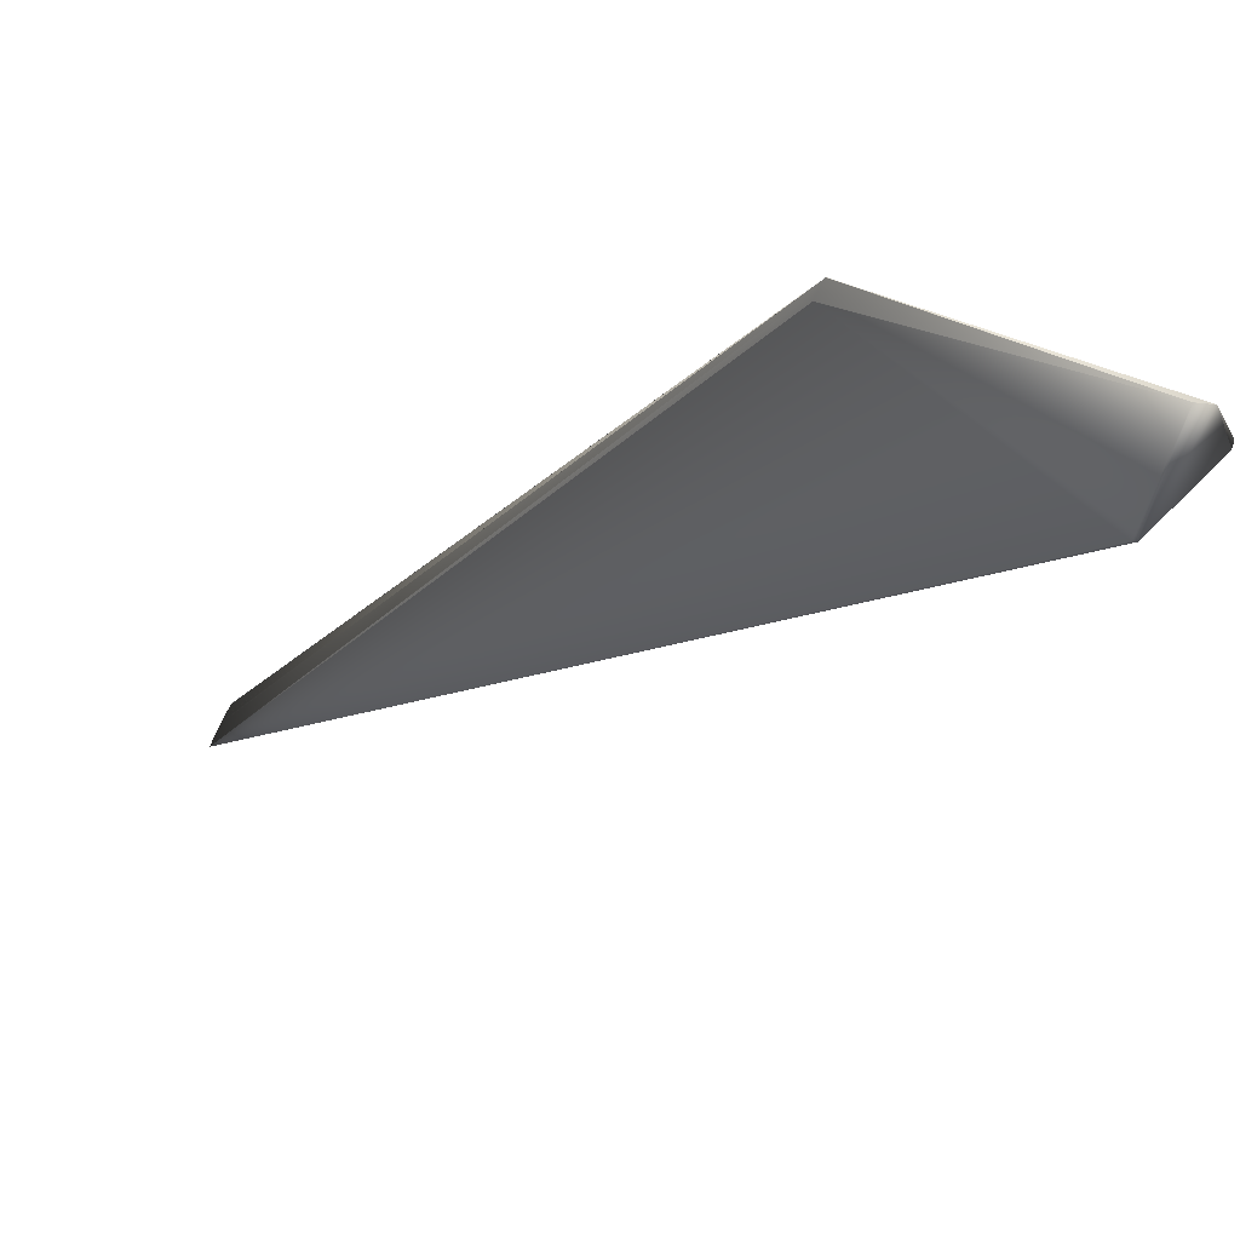
<metadata>
{"format":"obj","ext":"obj","renderer":"f3d","projection":"perspective","resolution":1024,"background":"white","views":[{"elev":-23.5,"azim":176.6,"up":"+Y"}]}
</metadata>
<code>
v 0.2786 0.2573 0.8084
v 0.08924 0.07468 0.005475
v 0.08921 0.07473 0.005361
v 0.2785 0.2575 0.8082
v 0.278 0.2582 0.807
v 0.08917 0.07479 0.005246
v 0.08914 0.07484 0.005132
v 0.0891 0.07489 0.005018
v 0.08906 0.07494 0.004903
v 0.2779 0.2583 0.8067
v 0.08903 0.07499 0.004789
v 0.2778 0.2585 0.8064
v 0.08899 0.07504 0.004674
v 0.2776 0.2587 0.8062
v 0.08895 0.07509 0.00456
v 0.2775 0.2588 0.8059
v 0.08892 0.07514 0.004445
v 0.2774 0.259 0.8056
v 0.08888 0.07519 0.004331
v 0.2773 0.2592 0.8053
v 0.08884 0.07524 0.004216
v 0.2772 0.2594 0.805
v 0.08881 0.07529 0.004102
v 0.2771 0.2595 0.8047
v 0.08877 0.07534 0.003987
v 0.2769 0.2597 0.8045
v 0.08873 0.07539 0.003873
v 0.2768 0.2599 0.8042
v 0.08869 0.07544 0.003758
v 0.2767 0.26 0.8039
v 0.08866 0.07549 0.003644
v 0.2766 0.2602 0.8036
v 0.08862 0.07554 0.003529
v 0.2765 0.2604 0.8033
v 0.08858 0.07559 0.003415
v 0.2763 0.2605 0.803
v 0.08854 0.07564 0.0033
v 0.2762 0.2607 0.8027
v 0.08851 0.07569 0.003186
v 0.2761 0.2609 0.8025
v 0.08847 0.07574 0.003071
v 0.276 0.2611 0.8022
v 0.08843 0.07579 0.002957
v 0.2759 0.2612 0.8019
v 0.08839 0.07584 0.002842
v 0.2757 0.2614 0.8016
v 0.08835 0.07589 0.002728
v 0.2756 0.2616 0.8013
v 0.08831 0.07594 0.002613
v 0.2755 0.2617 0.801
v 0.08827 0.07598 0.002499
v 0.2754 0.2619 0.8007
v 0.08823 0.07603 0.002384
v 0.2752 0.2621 0.8005
v 0.08819 0.07608 0.00227
v 0.2751 0.2622 0.8002
v 0.08816 0.07613 0.002155
v 0.275 0.2624 0.7999
v 0.08812 0.07618 0.002041
v 0.2749 0.2625 0.7996
v 0.08808 0.07623 0.001926
v 0.2747 0.2627 0.7993
v 0.08804 0.07627 0.001812
v 0.2746 0.2629 0.799
v 0.088 0.07632 0.001697
v 0.2745 0.263 0.7988
v 0.08796 0.07637 0.001583
v 0.2744 0.2632 0.7985
v 0.08792 0.07642 0.001468
v 0.2742 0.2634 0.7982
v 0.08788 0.07647 0.001353
v 0.2741 0.2635 0.7979
v 0.08784 0.07651 0.001239
v 0.274 0.2637 0.7976
v 0.0878 0.07656 0.001124
v 0.2739 0.2639 0.7973
v 0.08776 0.07661 0.00101
v 0.2733 0.2645 0.7962
v 0.08772 0.07665 0.000895
v 0.08768 0.0767 0.000781
v 0.08763 0.07675 0.000666
v 0.08759 0.07679 0.000552
v 0.2732 0.2647 0.7959
v 0.08755 0.07684 0.000437
v 0.2731 0.2648 0.7956
v 0.273 0.265 0.7953
v 0.2728 0.2651 0.795
v 0.2727 0.2653 0.7948
v 0.271 0.2673 0.7912
v 0.2709 0.2674 0.791
v 0.2708 0.2675 0.7908
v 0.2707 0.2676 0.7906
v 0.2706 0.2677 0.7904
v 0.2706 0.2678 0.7902
v 0.2705 0.2679 0.79
v 0.2704 0.268 0.7898
v 0.2703 0.2681 0.7897
v 0.2702 0.2682 0.7895
v 0.2701 0.2683 0.7894
v 0.2701 0.2683 0.7892
v 0.27 0.2684 0.789
v 0.2699 0.2685 0.7889
v 0.2699 0.2686 0.7888
v 0.2698 0.2686 0.7886
v 0.2697 0.2687 0.7885
v 0.2697 0.2688 0.7884
v 0.2696 0.2688 0.7883
v 0.2696 0.2689 0.7882
v 0.2695 0.2689 0.7881
v 0.2695 0.269 0.788
v 0.2694 0.269 0.7879
v 0.2694 0.2691 0.7878
v 0.2693 0.2691 0.7877
v 0.2693 0.2692 0.7876
v 0.2693 0.2692 0.7876
v 0.2692 0.2692 0.7875
v 0.2692 0.2693 0.7874
v 0.2692 0.2693 0.7874
v 0.2692 0.2693 0.7874
v 0.2691 0.2693 0.7873
v 0.2691 0.2694 0.7873
v 0.2691 0.2694 0.7872
v 0.2691 0.2694 0.7872
v 0.2691 0.2694 0.7872
v 0.2691 0.2694 0.7872
v 0.2691 0.2694 0.7872
v -0.03257 0.03659 0.01736
v -0.001398 -0.001268 5e-05
v 0.000413 -0.000393 0.001603
v -0.007984 0.01388 -0.05912
v -7.4e-05 -6.7e-05 -0.003811
v -0.008077 0.01388 -0.05911
v 0.08622 0.0782 -0.003054
v -0.008171 0.01389 -0.05909
v -0.008264 0.01389 -0.05908
v -0.008358 0.0139 -0.05906
v -0.008451 0.01391 -0.05905
v -0.008545 0.01391 -0.05903
v -0.008638 0.01392 -0.05902
v -0.008732 0.01393 -0.059
v -0.008825 0.01393 -0.05899
v -0.008918 0.01394 -0.05897
v -0.009012 0.01395 -0.05896
v -0.009105 0.01395 -0.05894
v -0.009198 0.01396 -0.05892
v -0.009292 0.01396 -0.05891
v -0.009385 0.01397 -0.05889
v -0.009478 0.01397 -0.05888
v -0.009571 0.01398 -0.05886
v -0.009664 0.01398 -0.05884
v -0.009757 0.01399 -0.05883
v -0.00985 0.01399 -0.05881
v -0.009943 0.014 -0.05879
v -0.01004 0.014 -0.05878
v -0.01013 0.01401 -0.05876
v -0.01022 0.01401 -0.05874
v -0.01031 0.01402 -0.05872
v -0.01041 0.01402 -0.05871
v -0.0105 0.01403 -0.05869
v -0.01059 0.01403 -0.05867
v -0.01069 0.01404 -0.05865
v -0.01078 0.01404 -0.05863
v -0.01087 0.01404 -0.05862
v -0.01097 0.01405 -0.0586
v -0.01106 0.01405 -0.05858
v -0.01115 0.01405 -0.05856
v -0.01124 0.01406 -0.05854
v -0.01133 0.01406 -0.05852
v -0.01143 0.01407 -0.05851
v -0.01152 0.01407 -0.05849
v -0.01161 0.01407 -0.05847
v -0.01171 0.01408 -0.05845
v -0.0118 0.01408 -0.05843
v -0.01189 0.01408 -0.05841
v -0.01198 0.01409 -0.05839
v -0.01207 0.01409 -0.05837
v 0.08751 0.07689 0.000323
v -0.01217 0.01409 -0.05835
v 0.08747 0.07693 0.000208
v -0.01226 0.01409 -0.05833
v 0.08743 0.07698 9.4e-05
v -0.01235 0.0141 -0.05831
v 0.08738 0.07703 -2.1e-05
v -0.01244 0.0141 -0.05828
v 0.08734 0.07707 -0.000136
v -0.01253 0.0141 -0.05826
v 0.0873 0.07712 -0.00025
v -0.01263 0.0141 -0.05824
v 0.08726 0.07716 -0.000362
v -0.01272 0.01411 -0.05822
v 0.08722 0.07721 -0.000472
v -0.0128 0.01411 -0.0582
v 0.08718 0.07725 -0.00058
v -0.01289 0.01411 -0.05818
v 0.08714 0.07729 -0.000685
v -0.01297 0.01411 -0.05816
v 0.0871 0.07733 -0.000788
v -0.01306 0.01411 -0.05814
v 0.08706 0.07737 -0.000889
v -0.01314 0.01412 -0.05812
v 0.08702 0.07741 -0.000987
v -0.01322 0.01412 -0.0581
v 0.08699 0.07745 -0.001083
v -0.01329 0.01412 -0.05808
v 0.08695 0.07748 -0.001177
v -0.01337 0.01412 -0.05807
v 0.08692 0.07752 -0.001269
v -0.01344 0.01412 -0.05805
v 0.08688 0.07755 -0.001358
v -0.01351 0.01412 -0.05803
v 0.08685 0.07759 -0.001445
v -0.01358 0.01412 -0.05801
v 0.08682 0.07762 -0.00153
v -0.01365 0.01412 -0.058
v 0.08679 0.07765 -0.001612
v -0.01371 0.01413 -0.05798
v 0.08675 0.07768 -0.001692
v -0.01378 0.01413 -0.05796
v 0.08672 0.07771 -0.00177
v -0.01384 0.01413 -0.05795
v 0.08669 0.07774 -0.001846
v -0.0139 0.01413 -0.05793
v 0.08667 0.07777 -0.001919
v -0.01396 0.01413 -0.05792
v 0.08664 0.0778 -0.00199
v -0.01402 0.01413 -0.0579
v 0.08661 0.07782 -0.002059
v -0.01407 0.01413 -0.05789
v 0.08658 0.07785 -0.002125
v -0.01412 0.01413 -0.05788
v 0.08656 0.07787 -0.002189
v -0.01418 0.01413 -0.05786
v 0.08654 0.0779 -0.002251
v -0.01422 0.01413 -0.05785
v 0.08651 0.07792 -0.00231
v -0.01427 0.01413 -0.05784
v 0.08649 0.07794 -0.002368
v -0.01432 0.01413 -0.05783
v 0.08647 0.07796 -0.002423
v -0.01436 0.01413 -0.05781
v 0.08645 0.07798 -0.002475
v -0.0144 0.01413 -0.0578
v 0.08643 0.078 -0.002526
v -0.01444 0.01413 -0.05779
v 0.08641 0.07802 -0.002574
v -0.01448 0.01413 -0.05778
v 0.08639 0.07803 -0.002619
v -0.01452 0.01413 -0.05777
v 0.08637 0.07805 -0.002663
v -0.01455 0.01413 -0.05776
v 0.08636 0.07807 -0.002704
v -0.01458 0.01413 -0.05775
v 0.08634 0.07808 -0.002743
v -0.01461 0.01413 -0.05775
v 0.08633 0.07809 -0.00278
v -0.01464 0.01413 -0.05774
v 0.08631 0.07811 -0.002814
v -0.01467 0.01413 -0.05773
v 0.0863 0.07812 -0.002846
v -0.0147 0.01413 -0.05772
v 0.08629 0.07813 -0.002876
v -0.01472 0.01413 -0.05772
v 0.08628 0.07814 -0.002903
v -0.01474 0.01413 -0.05771
v 0.08627 0.07815 -0.002928
v -0.01476 0.01413 -0.05771
v 0.08626 0.07816 -0.002951
v -0.01478 0.01413 -0.0577
v 0.08625 0.07817 -0.002972
v 0.08624 0.07817 -0.00299
v 0.08624 0.07818 -0.003006
v -0.01486 0.01413 -0.05768
v -0.03273 0.03813 0.01337
v -0.03273 0.03811 0.01342
v 0.2783 0.2576 0.8079
v 0.2782 0.2578 0.8076
v 0.2781 0.258 0.8073
v -0.03274 0.03809 0.01348
v -0.03274 0.03807 0.01353
v -0.03274 0.03805 0.01359
v -0.03274 0.03802 0.01364
v -0.03275 0.038 0.0137
v -0.03275 0.03798 0.01375
v -0.03275 0.03796 0.01381
v -0.03275 0.03794 0.01386
v -0.03275 0.03791 0.01392
v -0.03275 0.03789 0.01397
v -0.03276 0.03787 0.01402
v -0.03276 0.03785 0.01408
v -0.03276 0.03783 0.01413
v -0.03276 0.03781 0.01419
v -0.03276 0.03779 0.01424
v -0.03276 0.03777 0.0143
v -0.03276 0.03775 0.01435
v -0.03276 0.03772 0.0144
v -0.03276 0.0377 0.01446
v -0.03276 0.03768 0.01451
v -0.03276 0.03766 0.01457
v -0.03276 0.03764 0.01462
v -0.03276 0.03762 0.01468
v -0.03276 0.0376 0.01473
v -0.03276 0.03758 0.01478
v -0.03276 0.03755 0.01484
v -0.03276 0.03753 0.01489
v -0.03276 0.03751 0.01495
v -0.03276 0.03749 0.015
v -0.03276 0.03747 0.01505
v -0.03276 0.03745 0.01511
v -0.03276 0.03743 0.01516
v -0.03275 0.03741 0.01521
v -0.03275 0.03739 0.01527
v -0.03275 0.03737 0.01532
v -0.03275 0.03735 0.01538
v -0.03275 0.03733 0.01543
v -0.03275 0.03731 0.01548
v 0.2737 0.264 0.797
v 0.2735 0.2643 0.7965
v -0.03274 0.03729 0.01554
v 0.2736 0.2642 0.7968
v -0.03274 0.03726 0.01559
v -0.03274 0.03725 0.01564
v -0.03273 0.03722 0.0157
v -0.03273 0.0372 0.01575
v 0.08623 0.07818 -0.00302
v 0.08623 0.07819 -0.003031
v 0.08622 0.07819 -0.00304
v -0.03273 0.03718 0.0158
v -0.03272 0.03716 0.01586
v -0.03272 0.03714 0.01591
v -0.03272 0.03712 0.01596
v 0.2726 0.2655 0.7945
v -0.03271 0.0371 0.01602
v 0.2724 0.2656 0.7942
v 0.2722 0.2659 0.7936
v 0.2721 0.2661 0.7934
v 0.2719 0.2662 0.7931
v 0.2718 0.2664 0.7928
v 0.2717 0.2665 0.7926
v 0.2716 0.2666 0.7923
v 0.2715 0.2668 0.7921
v 0.2713 0.2669 0.7919
v 0.2712 0.267 0.7916
v 0.2711 0.2671 0.7914
v -0.03271 0.03708 0.01607
v 0.2723 0.2658 0.7939
v -0.03271 0.03706 0.01612
v -0.0327 0.03704 0.01617
v -0.0327 0.03702 0.01622
v -0.03269 0.037 0.01627
v -0.03269 0.03699 0.01632
v -0.03269 0.03697 0.01637
v -0.03268 0.03695 0.01641
v -0.03268 0.03693 0.01646
v -0.03267 0.03692 0.0165
v -0.03267 0.0369 0.01654
v -0.03267 0.03689 0.01658
v -0.03266 0.03687 0.01662
v -0.03266 0.03685 0.01666
v -0.03265 0.03684 0.0167
v -0.03265 0.03683 0.01674
v -0.03265 0.03681 0.01677
v -0.03264 0.0368 0.01681
v -0.03264 0.03679 0.01684
v -0.03263 0.03677 0.01687
v -0.03263 0.03676 0.0169
v -0.03263 0.03675 0.01693
v -0.03262 0.03674 0.01696
v -0.03262 0.03673 0.01699
v -0.03262 0.03672 0.01702
v -0.03261 0.03671 0.01705
v -0.03261 0.0367 0.01707
v -0.03261 0.03669 0.01709
v -0.0326 0.03668 0.01712
v -0.0326 0.03667 0.01714
v -0.0326 0.03667 0.01716
v -0.0326 0.03666 0.01718
v -0.03259 0.03665 0.0172
v -0.03259 0.03664 0.01722
v -0.03259 0.03664 0.01723
v -0.03259 0.03663 0.01725
v -0.03259 0.03663 0.01726
v -0.03258 0.03662 0.01728
v -0.03258 0.03662 0.01729
v -0.03258 0.03661 0.0173
v -0.03258 0.03661 0.01731
v -0.0148 0.01413 -0.0577
v -0.03258 0.0366 0.01732
v -0.01481 0.01413 -0.05769
v -0.03258 0.0366 0.01733
v -0.01482 0.01413 -0.05769
v -0.03257 0.0366 0.01734
v -0.01483 0.01413 -0.05769
v -0.03257 0.0366 0.01734
v -0.01484 0.01413 -0.05768
v -0.03257 0.03659 0.01735
v -0.01485 0.01413 -0.05768
v -0.03257 0.03659 0.01735
v -0.01486 0.01413 -0.05768
v -0.03257 0.03659 0.01735
v -0.01486 0.01413 -0.05768
v -0.03257 0.03659 0.01736
f 1 2 3
f 1 4 5
f 1 3 6
f 1 6 7
f 1 7 8
f 1 8 9
f 1 5 10
f 1 9 11
f 1 10 12
f 1 11 13
f 1 12 14
f 1 13 15
f 1 14 16
f 1 15 17
f 1 16 18
f 1 17 19
f 1 18 20
f 1 19 21
f 1 20 22
f 1 21 23
f 1 22 24
f 1 23 25
f 1 24 26
f 1 25 27
f 1 26 28
f 1 27 29
f 1 28 30
f 1 29 31
f 1 30 32
f 1 31 33
f 1 32 34
f 1 33 35
f 1 34 36
f 1 35 37
f 1 36 38
f 1 37 39
f 1 38 40
f 1 39 41
f 1 40 42
f 1 41 43
f 1 42 44
f 1 43 45
f 1 44 46
f 1 45 47
f 1 46 48
f 1 47 49
f 1 48 50
f 1 49 51
f 1 50 52
f 1 51 53
f 1 52 54
f 1 53 55
f 1 54 56
f 1 55 57
f 1 56 58
f 1 57 59
f 1 58 60
f 1 59 61
f 1 60 62
f 1 61 63
f 1 62 64
f 1 63 65
f 1 64 66
f 1 65 67
f 1 66 68
f 1 67 69
f 1 68 70
f 1 69 71
f 1 70 72
f 1 71 73
f 1 72 74
f 1 73 75
f 1 74 76
f 1 75 77
f 1 76 78
f 1 77 79
f 1 79 80
f 1 80 81
f 1 81 82
f 1 78 83
f 1 82 84
f 1 83 85
f 1 84 4
f 1 85 86
f 1 86 87
f 1 87 88
f 1 88 89
f 1 89 90
f 1 90 91
f 1 91 92
f 1 92 93
f 1 93 94
f 1 94 95
f 1 95 96
f 1 96 97
f 1 97 98
f 1 98 99
f 1 99 100
f 1 100 101
f 1 101 102
f 1 102 103
f 1 103 104
f 1 104 105
f 1 105 106
f 1 106 107
f 1 107 108
f 1 108 109
f 1 109 110
f 1 110 111
f 1 111 112
f 1 112 113
f 1 113 114
f 1 114 115
f 1 115 116
f 1 116 117
f 1 117 118
f 1 118 119
f 1 119 120
f 1 120 121
f 1 121 122
f 1 122 123
f 1 123 124
f 1 124 125
f 1 125 126
f 1 126 127
f 1 127 128
f 1 129 2
f 1 128 129
f 2 130 3
f 2 129 131
f 2 131 130
f 130 132 133
f 130 6 3
f 130 134 132
f 130 7 6
f 130 135 134
f 130 8 7
f 130 136 135
f 130 9 8
f 130 137 136
f 130 11 9
f 130 138 137
f 130 13 11
f 130 139 138
f 130 15 13
f 130 140 139
f 130 17 15
f 130 141 140
f 130 19 17
f 130 142 141
f 130 21 19
f 130 143 142
f 130 23 21
f 130 144 143
f 130 25 23
f 130 145 144
f 130 27 25
f 130 146 145
f 130 29 27
f 130 147 146
f 130 31 29
f 130 148 147
f 130 33 31
f 130 149 148
f 130 35 33
f 130 150 149
f 130 37 35
f 130 151 150
f 130 39 37
f 130 152 151
f 130 41 39
f 130 153 152
f 130 43 41
f 130 154 153
f 130 45 43
f 130 155 154
f 130 47 45
f 130 156 155
f 130 49 47
f 130 157 156
f 130 51 49
f 130 158 157
f 130 53 51
f 130 159 158
f 130 55 53
f 130 160 159
f 130 57 55
f 130 161 160
f 130 59 57
f 130 162 161
f 130 61 59
f 130 163 162
f 130 63 61
f 130 164 163
f 130 65 63
f 130 165 164
f 130 67 65
f 130 166 165
f 130 69 67
f 130 167 166
f 130 71 69
f 130 168 167
f 130 73 71
f 130 169 168
f 130 75 73
f 130 170 169
f 130 77 75
f 130 171 170
f 130 79 77
f 130 172 171
f 130 80 79
f 130 173 172
f 130 81 80
f 130 174 173
f 130 82 81
f 130 175 174
f 130 84 82
f 130 176 175
f 130 177 84
f 130 178 176
f 130 179 177
f 130 180 178
f 130 181 179
f 130 182 180
f 130 183 181
f 130 184 182
f 130 185 183
f 130 186 184
f 130 187 185
f 130 188 186
f 130 189 187
f 130 190 188
f 130 191 189
f 130 192 190
f 130 193 191
f 130 194 192
f 130 195 193
f 130 196 194
f 130 197 195
f 130 198 196
f 130 199 197
f 130 200 198
f 130 201 199
f 130 202 200
f 130 203 201
f 130 204 202
f 130 205 203
f 130 206 204
f 130 207 205
f 130 208 206
f 130 209 207
f 130 210 208
f 130 211 209
f 130 212 210
f 130 213 211
f 130 214 212
f 130 215 213
f 130 216 214
f 130 217 215
f 130 218 216
f 130 219 217
f 130 220 218
f 130 221 219
f 130 222 220
f 130 223 221
f 130 224 222
f 130 225 223
f 130 226 224
f 130 227 225
f 130 228 226
f 130 229 227
f 130 230 228
f 130 231 229
f 130 232 230
f 130 233 231
f 130 234 232
f 130 235 233
f 130 236 234
f 130 237 235
f 130 238 236
f 130 239 237
f 130 240 238
f 130 241 239
f 130 242 240
f 130 243 241
f 130 244 242
f 130 245 243
f 130 246 244
f 130 247 245
f 130 248 246
f 130 249 247
f 130 250 248
f 130 251 249
f 130 252 250
f 130 253 251
f 130 254 252
f 130 255 253
f 130 256 254
f 130 257 255
f 130 258 256
f 130 259 257
f 130 260 258
f 130 261 259
f 130 262 260
f 130 263 261
f 130 264 262
f 130 265 263
f 130 266 264
f 130 267 265
f 130 268 266
f 130 269 267
f 130 270 269
f 130 271 270
f 130 133 271
f 130 272 268
f 130 131 128
f 130 128 272
f 273 274 126
f 273 126 133
f 273 133 272
f 273 272 274
f 4 275 276
f 4 276 277
f 4 277 5
f 4 84 177
f 4 177 275
f 132 134 133
f 274 278 126
f 274 272 278
f 275 177 276
f 134 135 133
f 278 279 126
f 278 272 279
f 276 177 179
f 276 179 277
f 135 136 133
f 279 280 126
f 279 272 280
f 277 179 181
f 277 181 5
f 136 137 133
f 280 281 126
f 280 272 281
f 5 181 10
f 137 138 133
f 281 282 126
f 281 272 282
f 10 181 183
f 10 183 12
f 138 139 133
f 282 283 126
f 282 272 283
f 12 183 14
f 139 140 133
f 283 284 126
f 283 272 284
f 14 183 185
f 14 185 16
f 140 141 133
f 284 285 126
f 284 272 285
f 16 185 18
f 141 142 133
f 285 286 126
f 285 272 286
f 18 185 187
f 18 187 20
f 142 143 133
f 286 287 126
f 286 272 287
f 20 187 189
f 20 189 22
f 143 144 133
f 287 288 126
f 287 272 288
f 22 189 24
f 144 145 133
f 288 289 126
f 288 272 289
f 24 189 191
f 24 191 26
f 145 146 133
f 289 290 126
f 289 272 290
f 26 191 193
f 26 193 28
f 146 147 133
f 290 291 126
f 290 272 291
f 28 193 30
f 147 148 133
f 291 292 126
f 291 272 292
f 30 193 195
f 30 195 32
f 148 149 133
f 292 293 126
f 292 272 293
f 32 195 197
f 32 197 34
f 149 150 133
f 293 294 126
f 293 272 294
f 34 197 36
f 150 151 133
f 294 295 126
f 294 272 295
f 36 197 199
f 36 199 38
f 151 152 133
f 295 296 126
f 295 272 296
f 38 199 201
f 38 201 40
f 152 153 133
f 296 297 126
f 296 272 297
f 40 201 203
f 40 203 42
f 153 154 133
f 297 298 126
f 297 272 298
f 42 203 44
f 154 155 133
f 298 299 126
f 298 272 299
f 44 203 205
f 44 205 46
f 155 156 133
f 299 300 126
f 299 272 300
f 46 205 207
f 46 207 48
f 156 157 133
f 300 301 126
f 300 272 301
f 48 207 209
f 48 209 50
f 157 158 133
f 301 302 126
f 301 272 302
f 50 209 211
f 50 211 52
f 158 159 133
f 302 303 126
f 302 272 303
f 52 211 213
f 52 213 54
f 159 160 133
f 303 304 126
f 303 272 304
f 54 213 215
f 54 215 56
f 160 161 133
f 304 305 126
f 304 272 305
f 56 215 217
f 56 217 58
f 161 162 133
f 305 306 126
f 305 272 306
f 58 217 219
f 58 219 60
f 162 163 133
f 306 307 126
f 306 272 307
f 60 219 221
f 60 221 62
f 163 164 133
f 307 308 126
f 307 272 308
f 62 221 223
f 62 223 64
f 164 165 133
f 308 309 126
f 308 272 309
f 64 223 225
f 64 225 227
f 64 227 66
f 165 166 133
f 309 310 126
f 309 272 310
f 66 227 229
f 66 229 68
f 166 167 133
f 310 311 126
f 310 272 311
f 68 229 231
f 68 231 70
f 167 168 133
f 311 312 126
f 311 272 312
f 70 231 233
f 70 233 235
f 70 235 72
f 168 169 133
f 312 313 126
f 312 272 313
f 72 235 237
f 72 237 74
f 169 170 133
f 313 314 126
f 313 272 314
f 74 237 239
f 74 239 241
f 74 241 76
f 170 171 133
f 314 315 126
f 314 272 315
f 76 316 317
f 76 317 78
f 76 241 243
f 76 243 245
f 76 245 316
f 171 172 133
f 315 318 126
f 315 272 318
f 316 319 317
f 316 245 247
f 316 247 249
f 316 249 319
f 172 173 133
f 318 320 126
f 318 272 320
f 319 249 251
f 319 251 253
f 319 253 317
f 173 174 133
f 320 321 126
f 320 272 321
f 317 253 255
f 317 255 257
f 317 257 259
f 317 259 78
f 174 175 133
f 321 322 126
f 321 272 322
f 78 259 261
f 78 261 263
f 78 263 265
f 78 265 267
f 78 267 83
f 175 176 133
f 322 323 126
f 322 272 323
f 83 267 269
f 83 269 270
f 83 270 271
f 83 271 324
f 83 324 325
f 83 325 326
f 83 326 133
f 83 133 85
f 176 178 133
f 323 327 126
f 323 272 327
f 85 133 86
f 178 180 133
f 327 328 126
f 327 272 328
f 86 133 87
f 180 182 133
f 328 329 126
f 328 272 329
f 87 133 88
f 182 184 133
f 329 330 126
f 329 272 330
f 88 331 89
f 88 133 331
f 184 186 133
f 330 332 126
f 330 272 332
f 331 333 334
f 331 334 335
f 331 335 336
f 331 336 337
f 331 337 338
f 331 338 339
f 331 339 340
f 331 340 341
f 331 341 342
f 331 342 343
f 331 343 89
f 331 133 333
f 186 188 133
f 332 344 126
f 332 272 344
f 333 345 334
f 333 133 345
f 188 190 133
f 344 346 126
f 344 272 346
f 345 133 334
f 190 192 133
f 346 347 126
f 346 272 347
f 334 133 335
f 192 194 133
f 347 348 126
f 347 272 348
f 335 133 336
f 194 196 133
f 348 349 126
f 348 272 349
f 336 133 337
f 196 198 133
f 349 350 126
f 349 272 350
f 337 133 338
f 198 200 133
f 350 351 126
f 350 272 351
f 338 133 339
f 200 202 133
f 351 352 126
f 351 272 352
f 339 133 340
f 202 204 133
f 352 353 126
f 352 272 353
f 340 133 341
f 204 206 133
f 353 354 126
f 353 272 354
f 341 133 342
f 206 208 133
f 354 355 126
f 354 272 355
f 342 133 343
f 208 210 133
f 355 356 126
f 355 272 356
f 343 133 89
f 210 212 133
f 356 357 126
f 356 272 357
f 89 133 90
f 212 214 133
f 357 358 126
f 357 272 358
f 90 133 91
f 214 216 133
f 358 359 126
f 358 272 359
f 91 133 92
f 216 218 133
f 359 360 126
f 359 272 360
f 92 133 93
f 218 220 133
f 360 361 126
f 360 272 361
f 93 133 94
f 220 222 133
f 361 362 126
f 361 272 362
f 94 133 95
f 222 224 133
f 362 363 126
f 362 272 363
f 95 133 96
f 224 226 133
f 363 364 126
f 363 272 364
f 96 133 97
f 226 228 133
f 364 365 126
f 364 272 365
f 97 133 98
f 228 230 133
f 365 366 126
f 365 272 366
f 98 133 99
f 230 232 133
f 366 367 126
f 366 272 367
f 99 133 100
f 232 234 133
f 367 368 126
f 367 272 368
f 100 133 101
f 234 236 133
f 368 369 126
f 368 272 369
f 101 133 102
f 236 238 133
f 369 370 126
f 369 272 370
f 102 133 103
f 238 240 133
f 370 371 126
f 370 272 371
f 103 133 104
f 240 242 133
f 371 372 126
f 371 272 372
f 104 133 105
f 242 244 133
f 372 373 126
f 372 272 373
f 105 133 106
f 244 246 133
f 373 374 126
f 373 272 374
f 106 133 107
f 246 248 133
f 374 375 126
f 374 272 375
f 107 133 108
f 248 250 133
f 375 376 126
f 375 272 376
f 108 133 109
f 250 252 133
f 376 377 126
f 376 272 377
f 109 133 110
f 252 254 133
f 377 378 126
f 377 272 378
f 110 133 111
f 254 256 133
f 378 379 126
f 378 272 379
f 111 133 112
f 256 258 133
f 379 380 126
f 379 272 380
f 112 133 113
f 258 260 133
f 380 381 126
f 380 272 381
f 113 133 114
f 260 262 133
f 381 382 126
f 381 272 382
f 114 133 115
f 262 264 133
f 382 383 126
f 382 272 383
f 115 133 116
f 264 266 133
f 383 384 126
f 383 272 384
f 116 133 117
f 266 268 133
f 384 385 126
f 384 272 385
f 117 133 118
f 268 386 133
f 268 272 386
f 385 387 126
f 385 272 387
f 118 133 119
f 386 388 133
f 386 272 388
f 387 389 126
f 387 272 389
f 119 133 120
f 388 390 133
f 388 272 390
f 389 391 126
f 389 272 391
f 120 133 121
f 271 133 324
f 390 392 133
f 390 272 392
f 391 393 126
f 391 272 393
f 121 133 122
f 324 133 325
f 392 394 133
f 392 272 394
f 393 395 126
f 393 272 395
f 122 133 123
f 325 133 326
f 394 396 133
f 394 272 396
f 395 397 126
f 395 272 397
f 123 126 124
f 123 133 126
f 396 398 133
f 396 272 398
f 397 399 126
f 397 272 399
f 124 126 125
f 398 400 133
f 398 272 400
f 399 401 126
f 399 272 401
f 400 272 133
f 401 272 127
f 401 127 126
f 272 128 127
f 129 128 131

</code>
